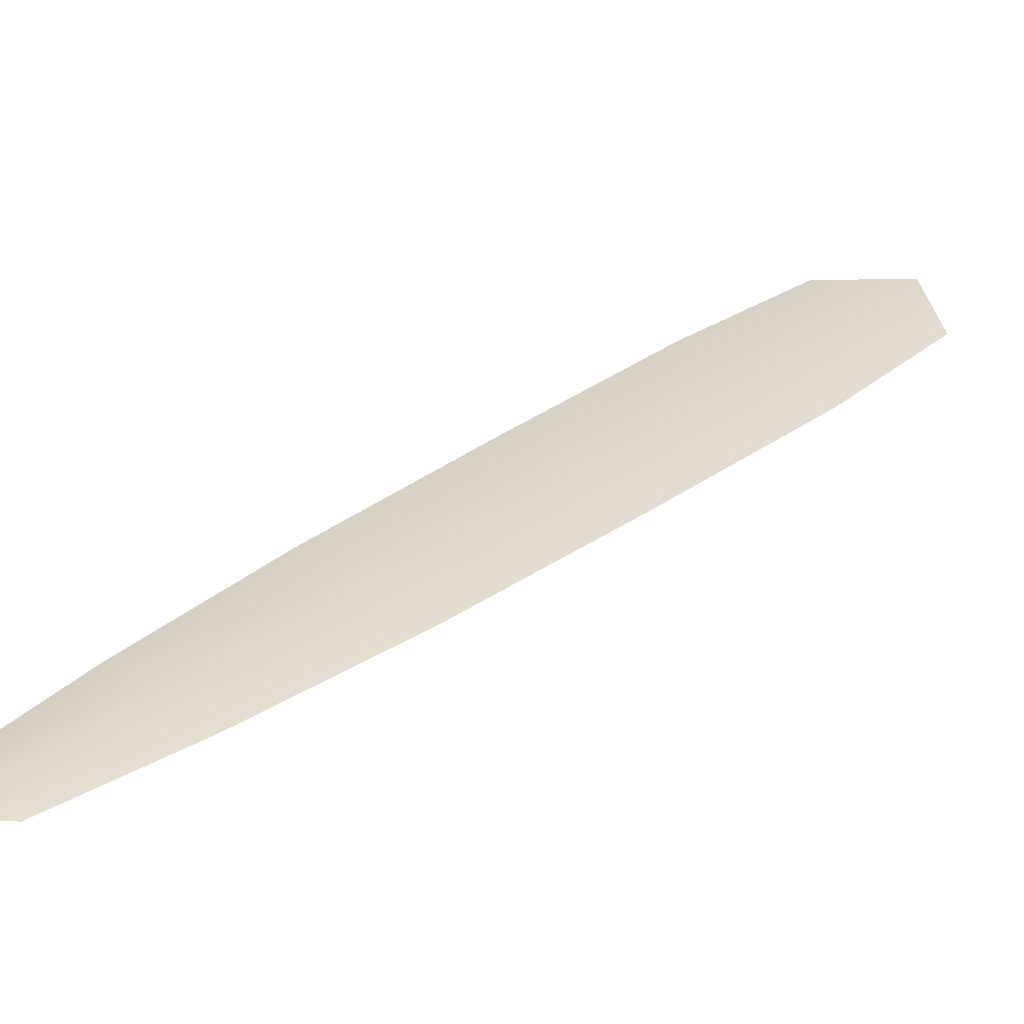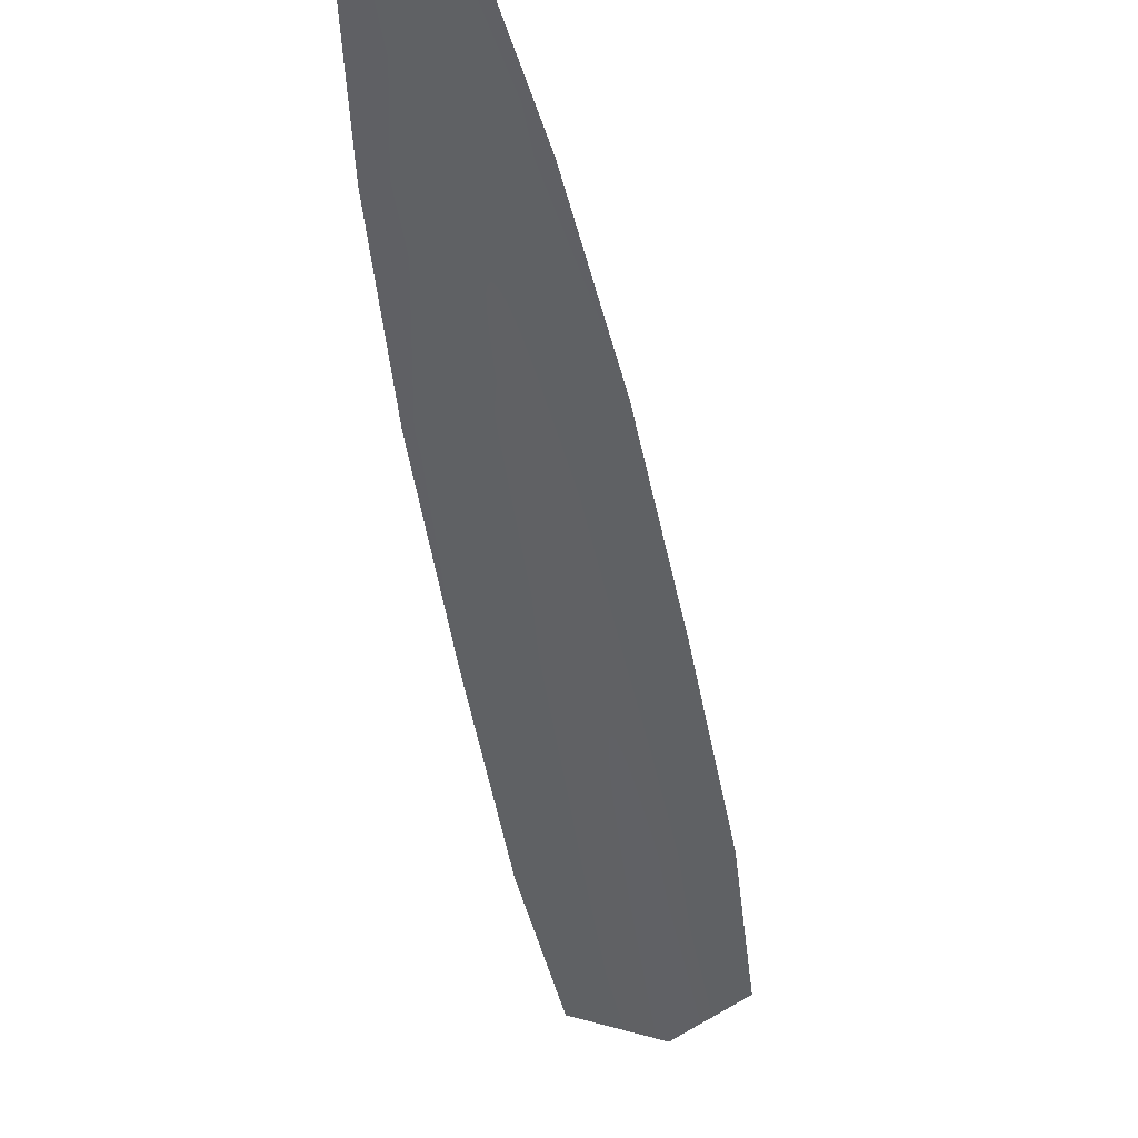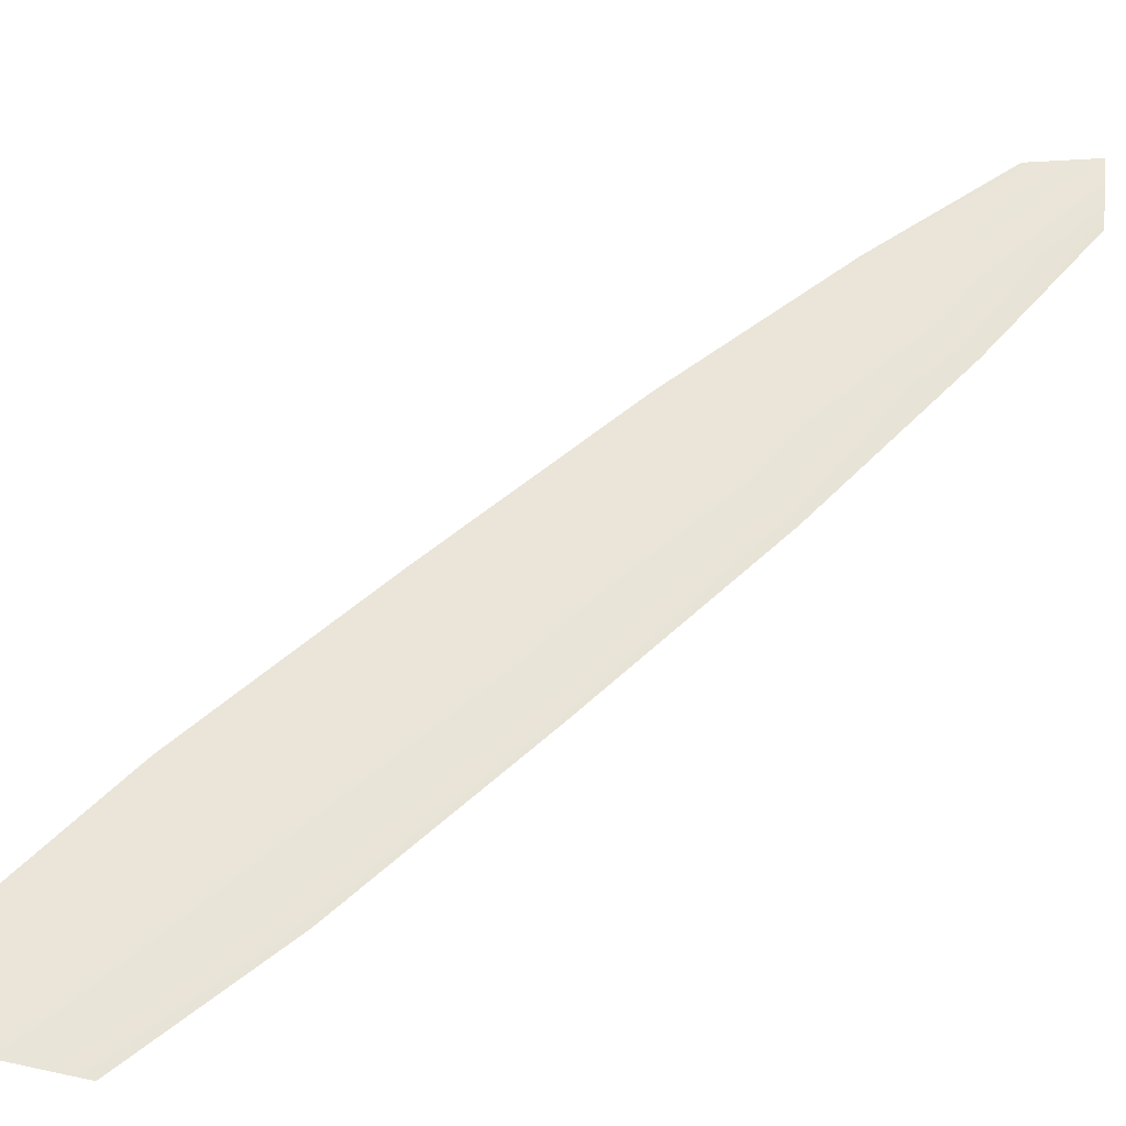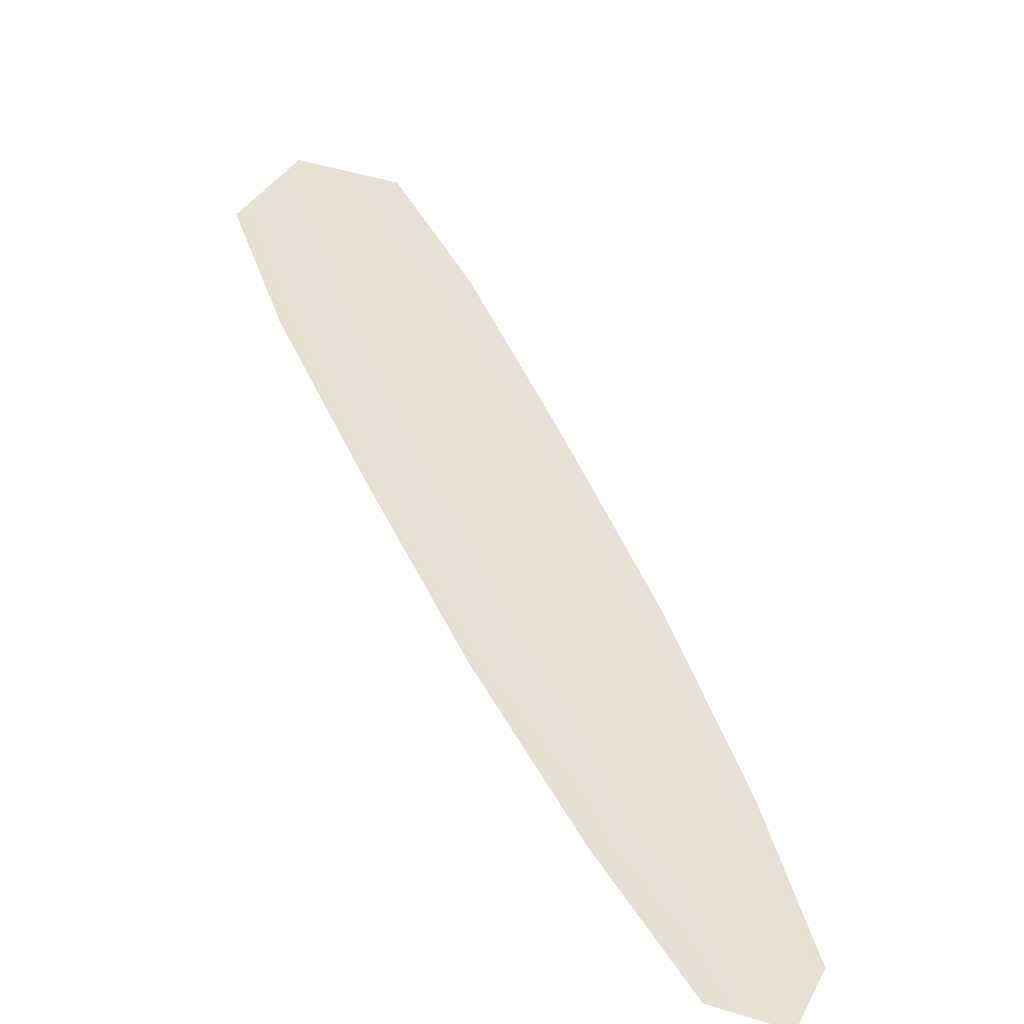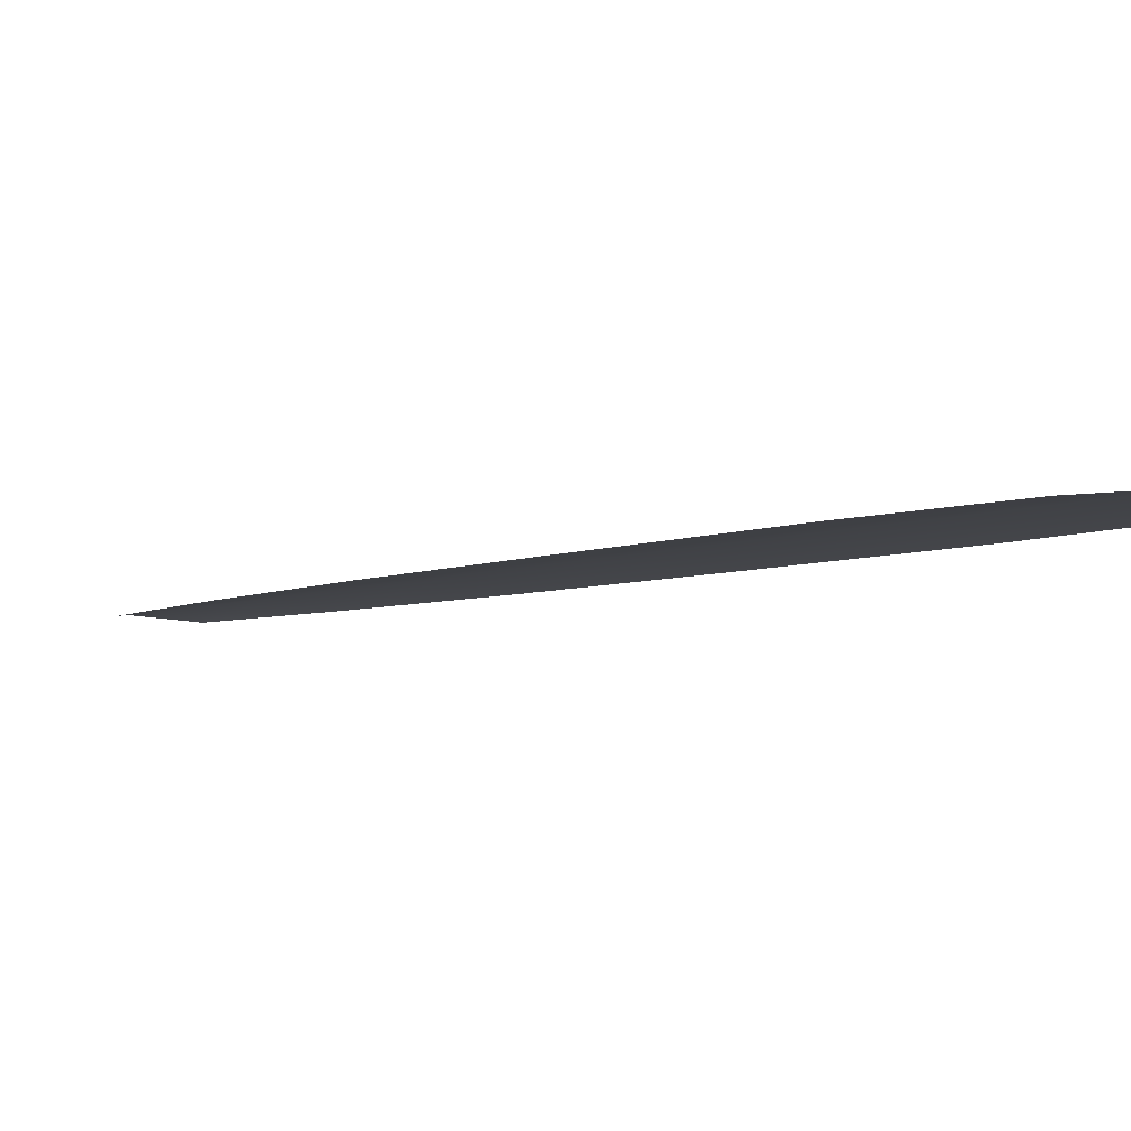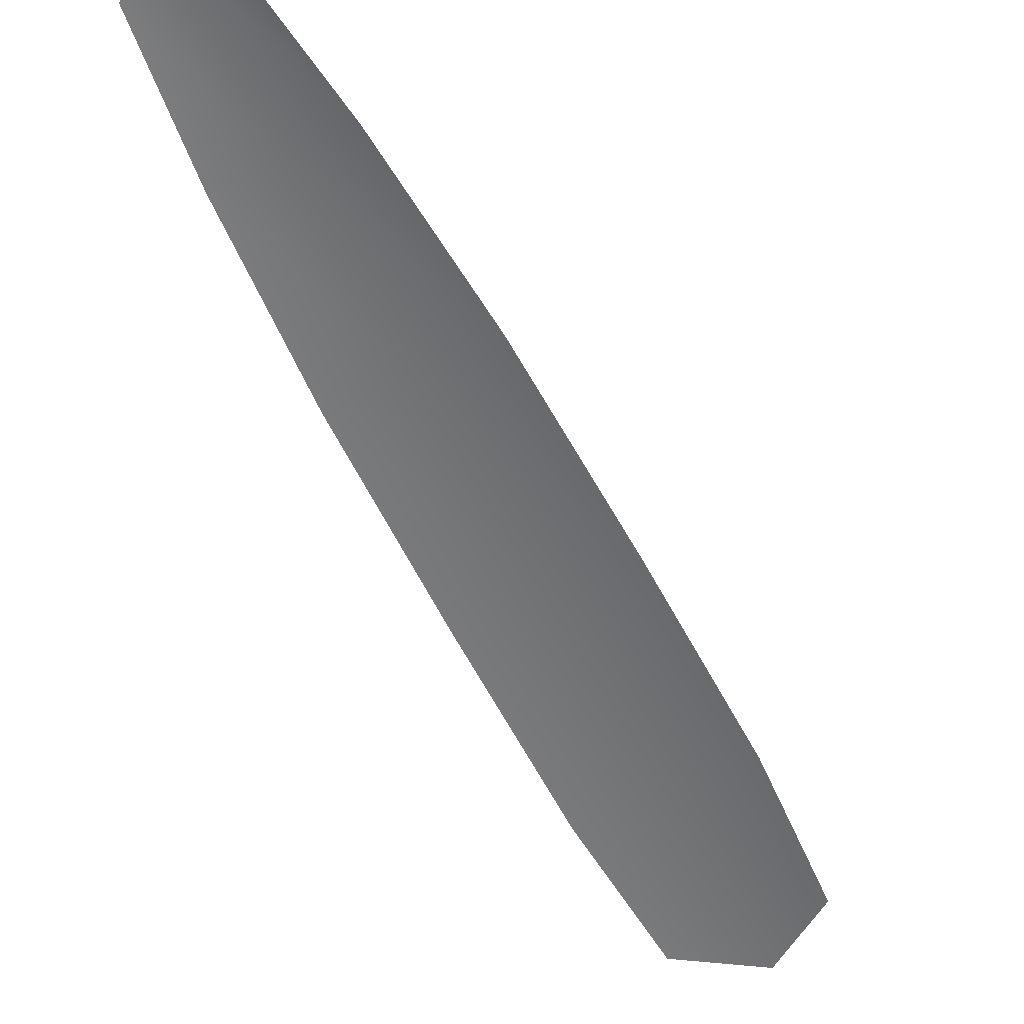
<metadata>
{"format":"obj","ext":"obj","renderer":"f3d","projection":"perspective","resolution":1024,"background":"white","views":[{"elev":31.4,"azim":15.9,"up":"+Y"},{"elev":-47.0,"azim":-17.9,"up":"+Y"},{"elev":59.2,"azim":-159.7,"up":"+Y"},{"elev":39.6,"azim":-47.9,"up":"+Y"},{"elev":-6.3,"azim":109.3,"up":"+Y"},{"elev":-55.6,"azim":-1.5,"up":"+Y"}]}
</metadata>
<code>
o feather_tail_secondary_001
v 0.006857 0.03884 -0.08636
v 0.00198 0.03884 -0.08893
v 0.003034 0.03927 -0.08502
v 0.01254 0.03884 -0.09449
v 0.01933 0.03884 -0.1054
v 0.01062 0.03884 -0.11
v 0.005469 0.03884 -0.09822
v 0.009003 0.03927 -0.09636
v 0.01497 0.03927 -0.1077
v 0.0379 0.03884 -0.1409
v 0.03337 0.03884 -0.1309
v 0.02646 0.03884 -0.1181
v 0.01705 0.03884 -0.1231
v 0.0237 0.03884 -0.136
v 0.02936 0.03884 -0.1454
v 0.03532 0.03927 -0.1463
v 0.02854 0.03927 -0.1335
v 0.02175 0.03927 -0.1206
f 3 1 4 8
f 8 4 5 9
f 2 3 8 7
f 7 8 9 6
f 9 5 12 18
f 18 12 11 17
f 17 11 10 16
f 6 9 18 13
f 13 18 17 14
f 14 17 16 15

</code>
